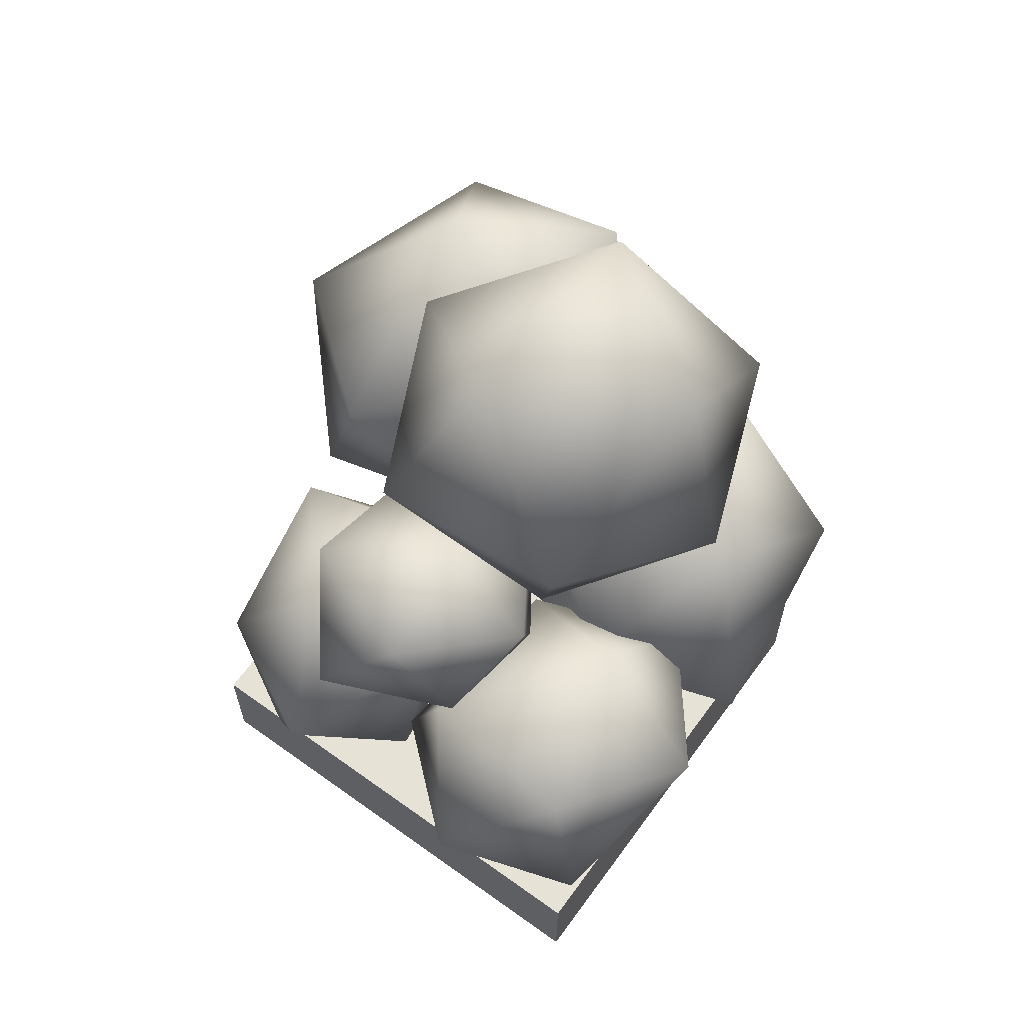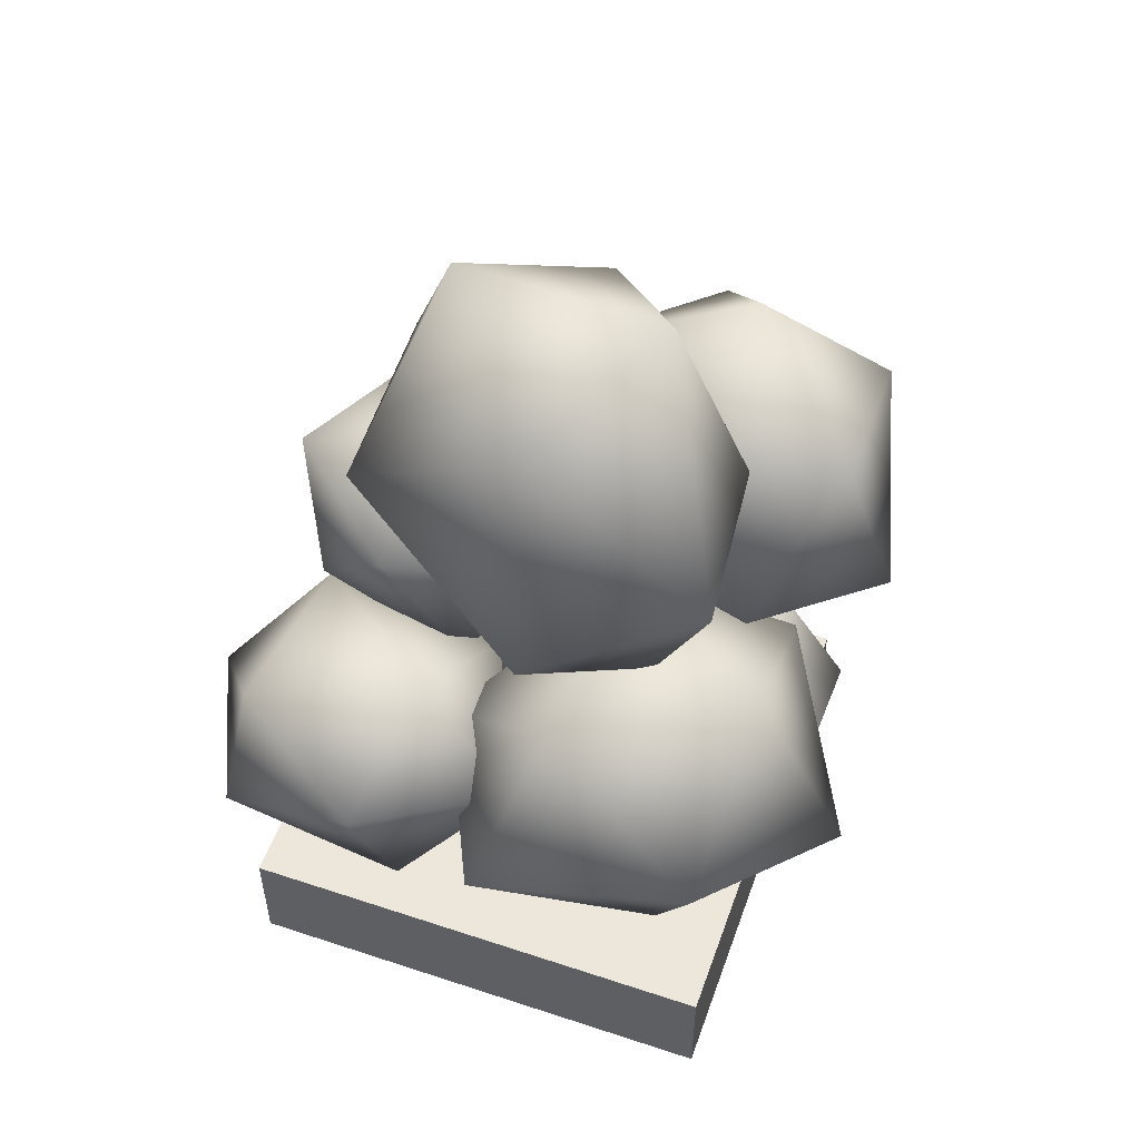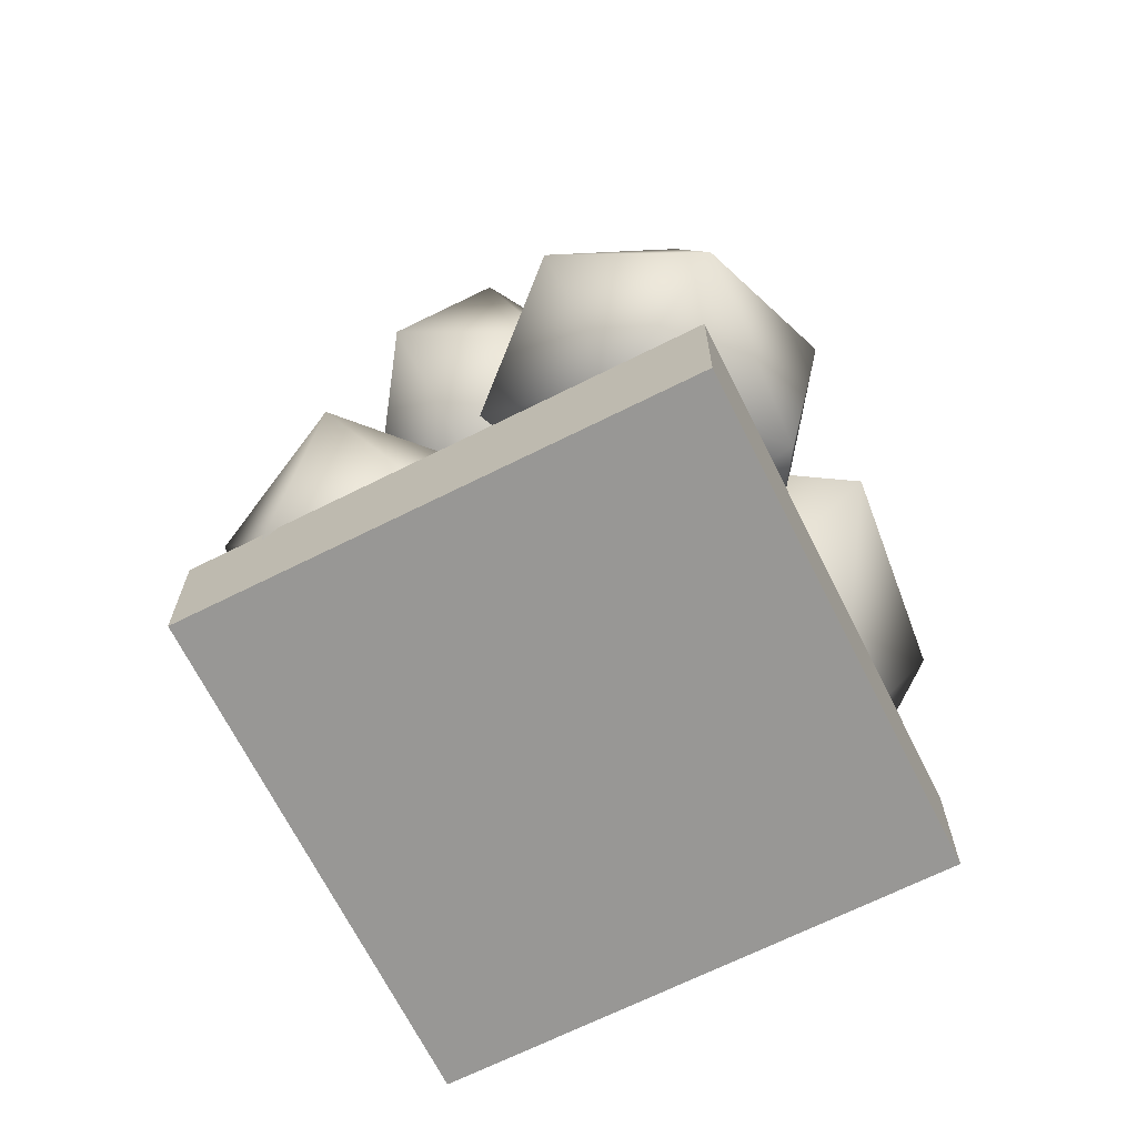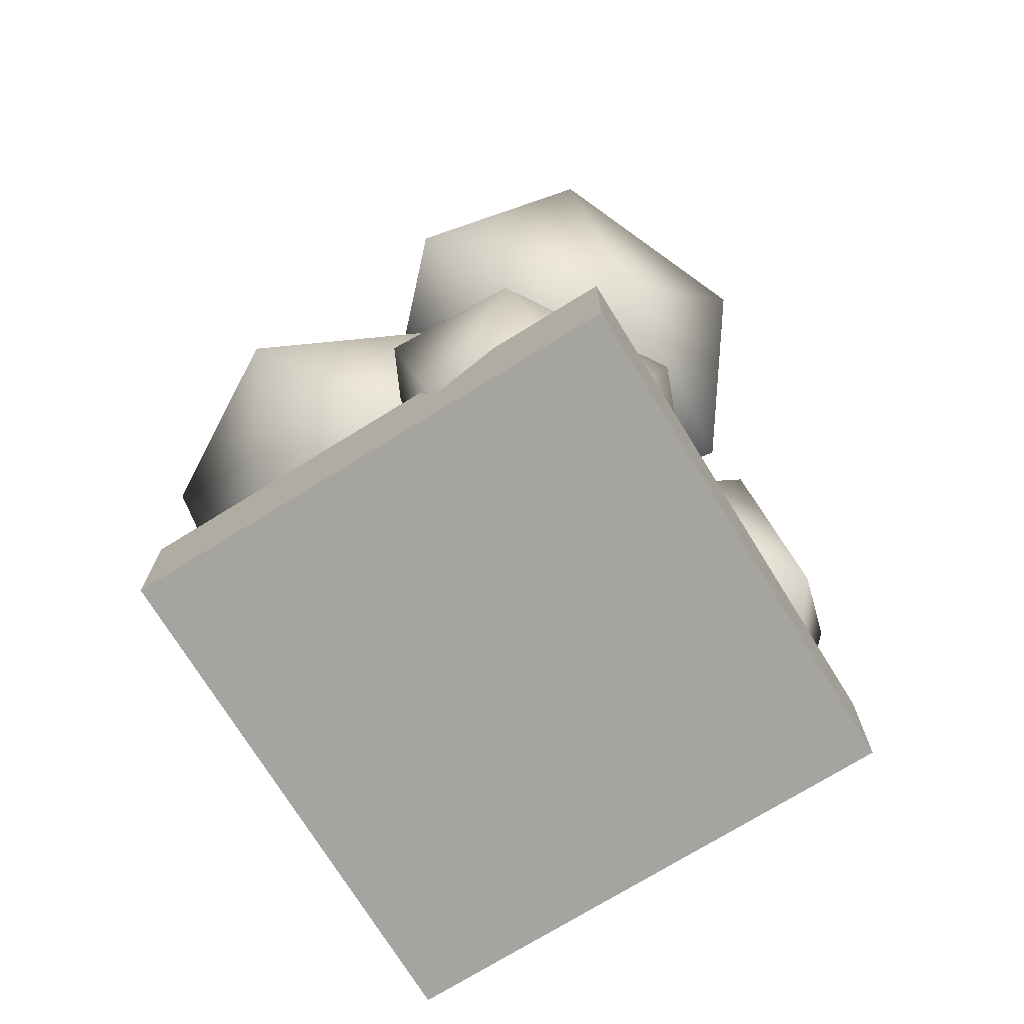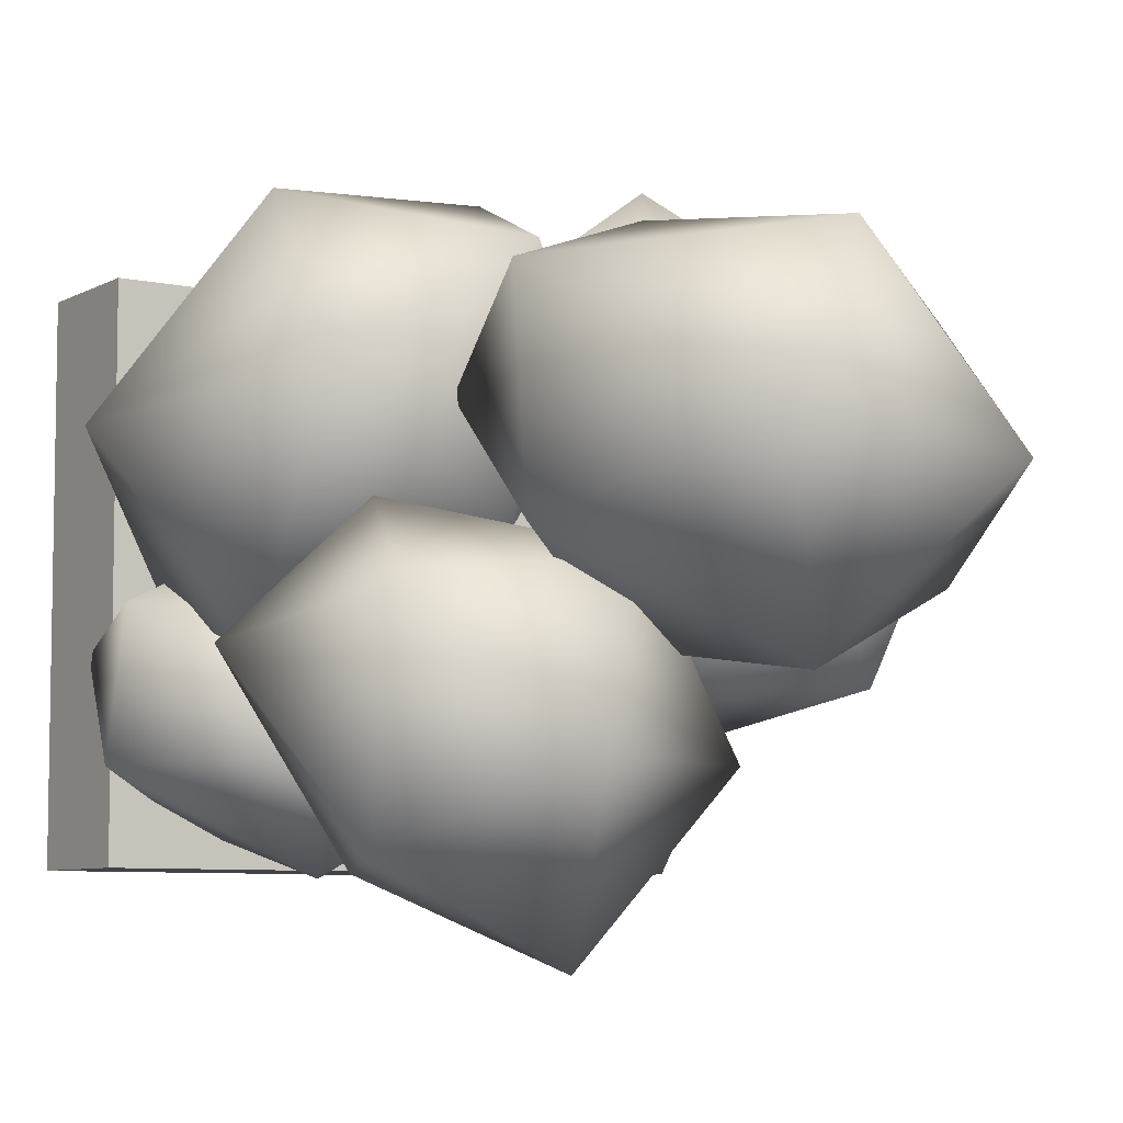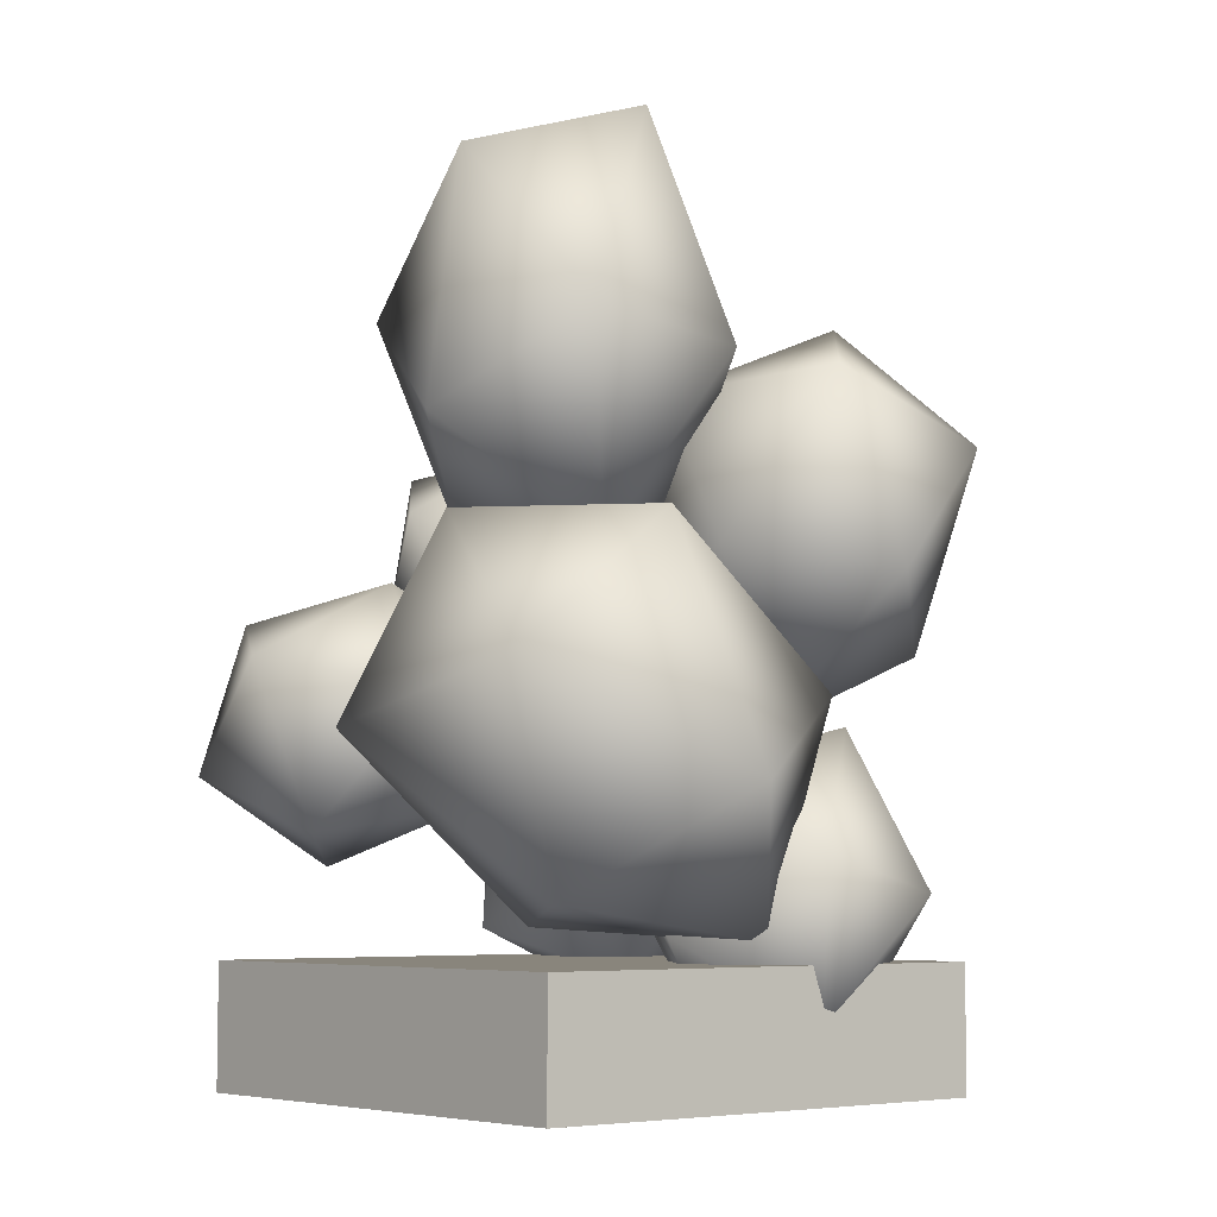
<metadata>
{"format":"obj","ext":"obj","renderer":"f3d","projection":"perspective","resolution":1024,"background":"white","views":[{"elev":63.5,"azim":-54.0,"up":"+Y"},{"elev":53.6,"azim":19.5,"up":"+Y"},{"elev":-68.2,"azim":-63.4,"up":"+Y"},{"elev":-73.4,"azim":121.7,"up":"+Y"},{"elev":-6.9,"azim":147.1,"up":"+Z"},{"elev":-6.1,"azim":49.8,"up":"+Y"}]}
</metadata>
<code>
v  -1 0 1
v  -1 0 -1
v  1 0 -1
v  1 0 1
v  -1 0.5 1
v  1 0.5 1
v  1 0.5 -1
v  -1 0.5 -1
v  -0.5842 1.37 -0.038
v  -1.164 1.044 -0.4222
v  -0.7628 0.6153 -0.0871
v  -0.1704 0.9234 -0.1006
v  -0.1079 1.522 -0.4083
v  -0.723 1.576 -0.5961
v  -0.8726 1.032 -1.006
v  -0.9948 0.425 -0.7092
v  -0.4123 0.4142 -0.553
v  0.058 1.015 -0.7561
v  -0.215 1.397 -1.033
v  -0.4859 0.6273 -1.098
v  0.3715 0.1782 -0.3019
v  -0.0415 0.8195 -0.2124
v  0.026 0.6072 -0.8503
v  0.6225 0.3068 -0.8453
v  0.9843 0.2831 -0.2744
v  0.5619 0.6003 0.0965
v  0.4624 1.232 -0.1803
v  0.0526 1.287 -0.7288
v  0.4737 0.9868 -1.04
v  1.135 0.7534 -0.6773
v  1.136 0.8992 -0.1521
v  0.7157 1.375 -0.6676
v  1.036 2.084 0.4857
v  1.397 1.128 0.3689
v  0.9655 1.468 -0.3499
v  0.3657 2.018 0.019
v  0.325 2.106 0.9191
v  0.963 1.554 1.104
v  0.732 0.7178 0.7587
v  0.834 0.576 -0.144
v  0.2314 1.101 -0.2582
v  -0.2305 1.557 0.5757
v  0.067 1.33 1.202
v  0.0913 0.6303 0.3602
v  0.6052 2.924 -0.7363
v  0.3134 2.27 -1.347
v  -0.2024 2.42 -0.7172
v  0.3049 2.635 -0.1127
v  1.122 2.655 -0.2452
v  1.099 2.429 -1.002
v  0.7281 1.661 -1.039
v  -0.1097 1.619 -0.9753
v  -0.0339 1.833 -0.2721
v  0.8487 2.002 0.0844
v  1.321 1.9 -0.3758
v  0.4802 1.362 -0.4625
v  -1.034 1.198 1.081
v  -0.3003 0.9738 1.053
v  -0.3993 1.612 1.252
v  -0.9563 1.785 0.9271
v  -1.262 1.341 0.5196
v  -0.8468 0.8551 0.6111
v  -0.2141 1.071 0.4134
v  0.1379 1.48 0.8387
v  -0.273 1.907 0.7256
v  -0.8704 1.754 0.233
v  -0.8422 1.245 0.0377
v  -0.135 1.605 0.2377
v  -0.5747 1.695 -0.5823
v  -1.114 1.919 -0.2183
v  -0.7622 2.353 -0.4515
v  -0.2219 2.096 -0.4602
v  -0.1523 1.53 -0.2589
v  -0.7051 1.44 -0.1166
v  -0.8679 1.866 0.309
v  -0.9914 2.437 0.1167
v  -0.467 2.484 -0.0038
v  -0.0302 1.942 0.1163
v  -0.2675 1.561 0.3074
v  -0.5385 2.226 0.4514
v  -0.6051 2.924 -0.1972
v  0.132 2.259 -0.3601
v  -0.3215 2.143 0.391
v  -0.5609 2.957 0.6027
v  -0.3269 3.636 0.0844
v  0.0927 3.182 -0.4919
v  0.7722 2.744 -0.0678
v  0.5727 2.006 0.4074
v  0.1937 2.478 0.915
v  0.1665 3.498 0.7433
v  0.5167 3.671 0.1458
v  0.8529 2.798 0.6691
g StaticMaterial
f 1 2 3 4
f 5 6 7 8
f 1 4 6 5
f 4 3 7 6
f 3 2 8 7
f 2 1 5 8
f 9 10 11
f 9 11 12
f 9 12 13
f 9 13 14
f 9 14 10
f 10 15 16
f 11 16 17
f 12 17 18
f 13 18 19
f 14 19 15
f 16 11 10
f 17 12 11
f 18 13 12
f 19 14 13
f 15 10 14
f 20 17 16
f 20 18 17
f 20 19 18
f 20 15 19
f 20 16 15
f 21 22 23
f 21 23 24
f 21 24 25
f 21 25 26
f 21 26 22
f 22 27 28
f 23 28 29
f 24 29 30
f 25 30 31
f 26 31 27
f 28 23 22
f 29 24 23
f 30 25 24
f 31 26 25
f 27 22 26
f 32 29 28
f 32 30 29
f 32 31 30
f 32 27 31
f 32 28 27
f 33 34 35
f 33 35 36
f 33 36 37
f 33 37 38
f 33 38 34
f 34 39 40
f 35 40 41
f 36 41 42
f 37 42 43
f 38 43 39
f 40 35 34
f 41 36 35
f 42 37 36
f 43 38 37
f 39 34 38
f 44 41 40
f 44 42 41
f 44 43 42
f 44 39 43
f 44 40 39
f 45 46 47
f 45 47 48
f 45 48 49
f 45 49 50
f 45 50 46
f 46 51 52
f 47 52 53
f 48 53 54
f 49 54 55
f 50 55 51
f 52 47 46
f 53 48 47
f 54 49 48
f 55 50 49
f 51 46 50
f 56 53 52
f 56 54 53
f 56 55 54
f 56 51 55
f 56 52 51
f 57 58 59
f 57 59 60
f 57 60 61
f 57 61 62
f 57 62 58
f 58 63 64
f 59 64 65
f 60 65 66
f 61 66 67
f 62 67 63
f 64 59 58
f 65 60 59
f 66 61 60
f 67 62 61
f 63 58 62
f 68 65 64
f 68 66 65
f 68 67 66
f 68 63 67
f 68 64 63
f 69 70 71
f 69 71 72
f 69 72 73
f 69 73 74
f 69 74 70
f 70 75 76
f 71 76 77
f 72 77 78
f 73 78 79
f 74 79 75
f 76 71 70
f 77 72 71
f 78 73 72
f 79 74 73
f 75 70 74
f 80 77 76
f 80 78 77
f 80 79 78
f 80 75 79
f 80 76 75
f 81 82 83
f 81 83 84
f 81 84 85
f 81 85 86
f 81 86 82
f 82 87 88
f 83 88 89
f 84 89 90
f 85 90 91
f 86 91 87
f 88 83 82
f 89 84 83
f 90 85 84
f 91 86 85
f 87 82 86
f 92 89 88
f 92 90 89
f 92 91 90
f 92 87 91
f 92 88 87

</code>
